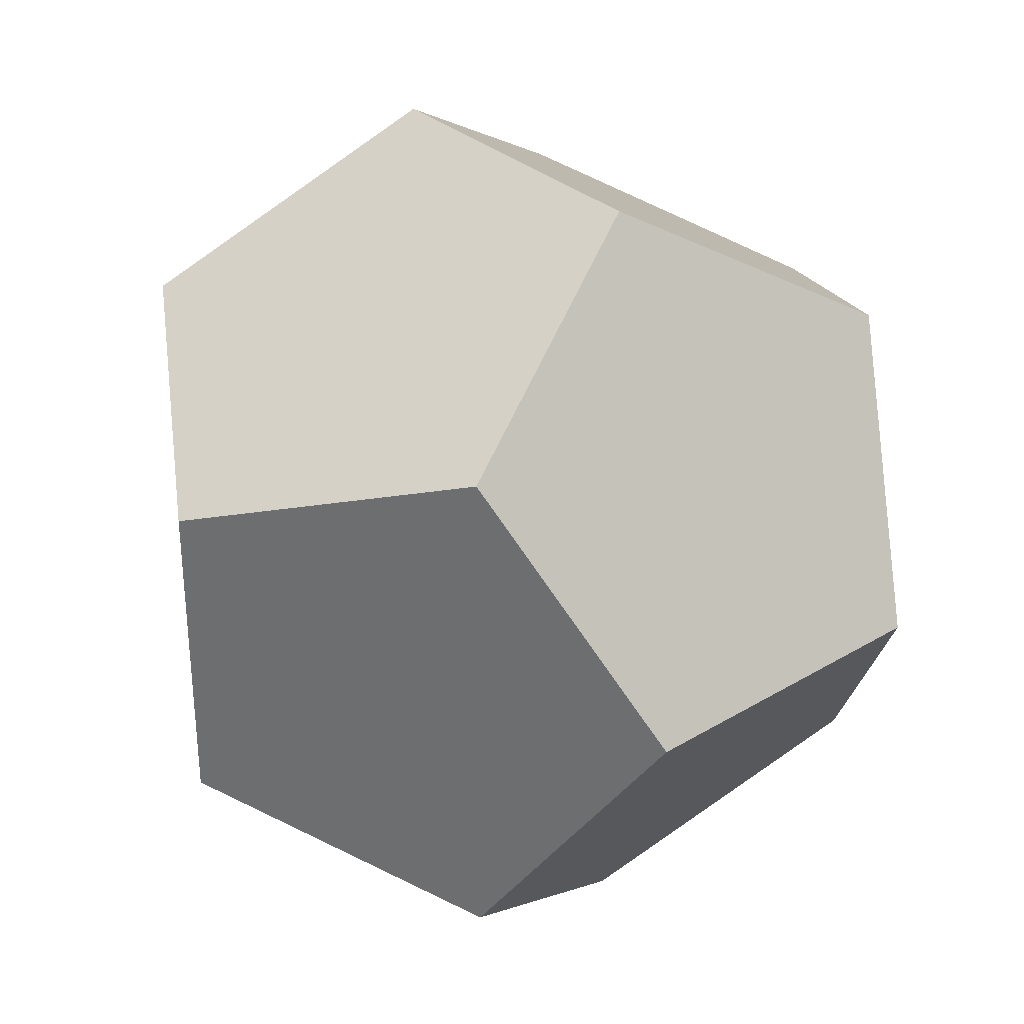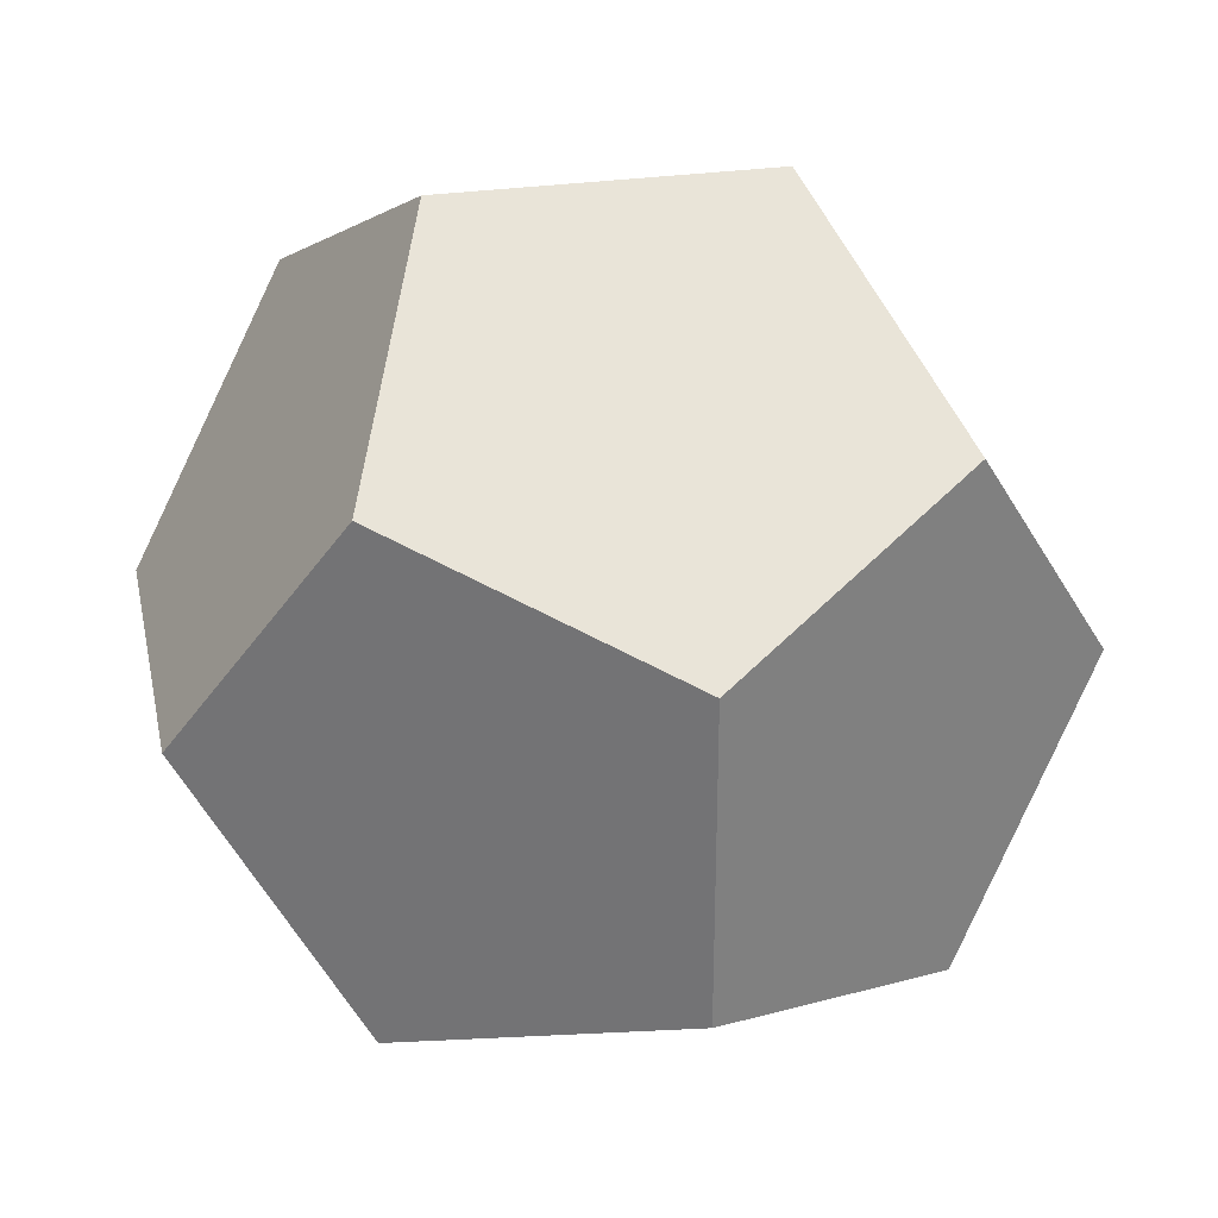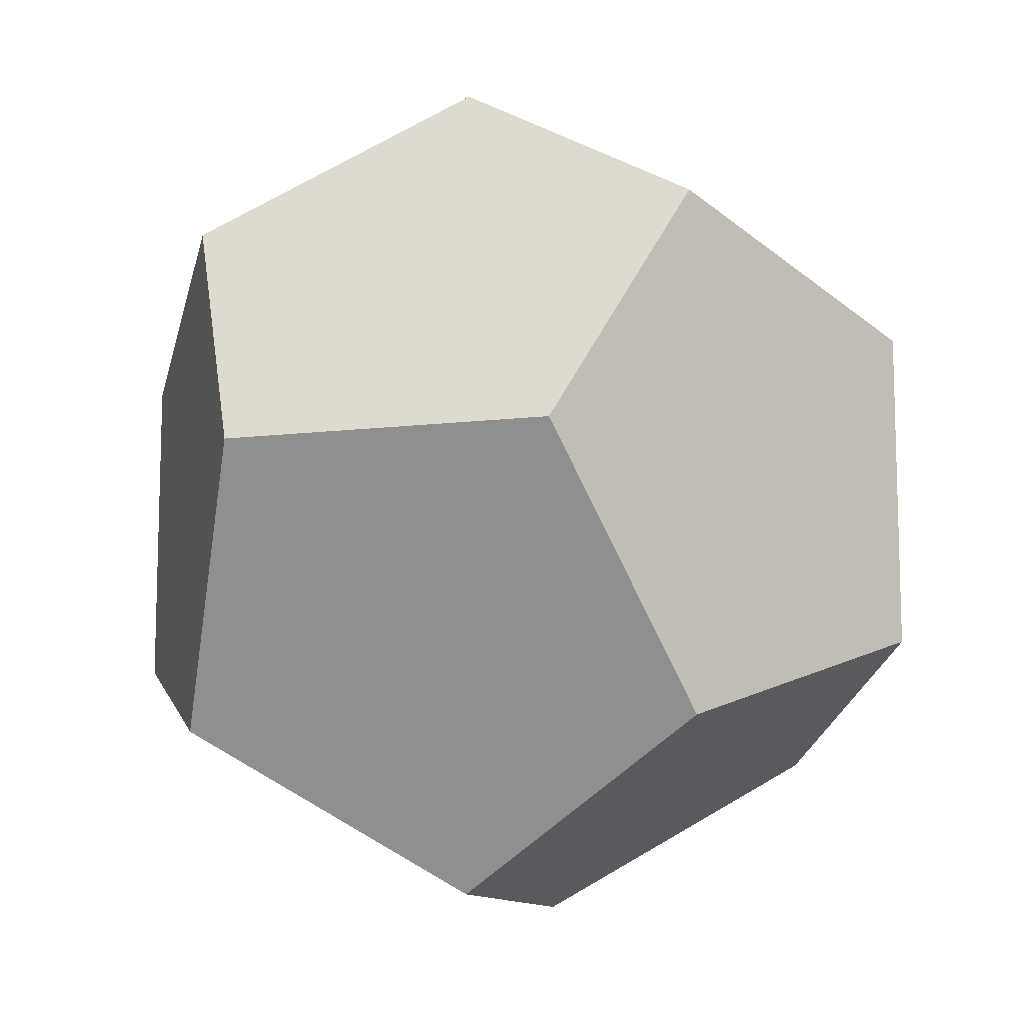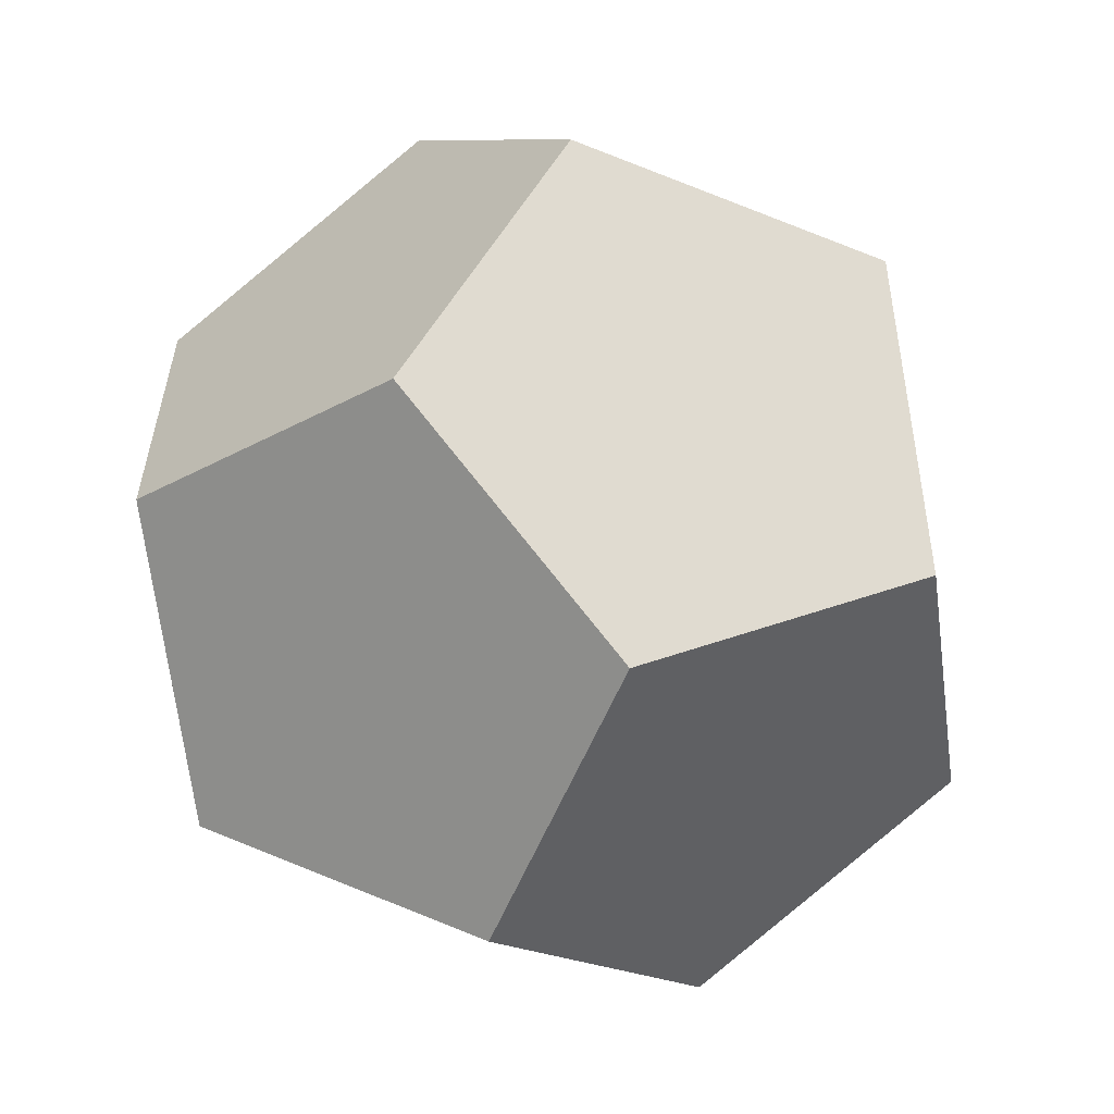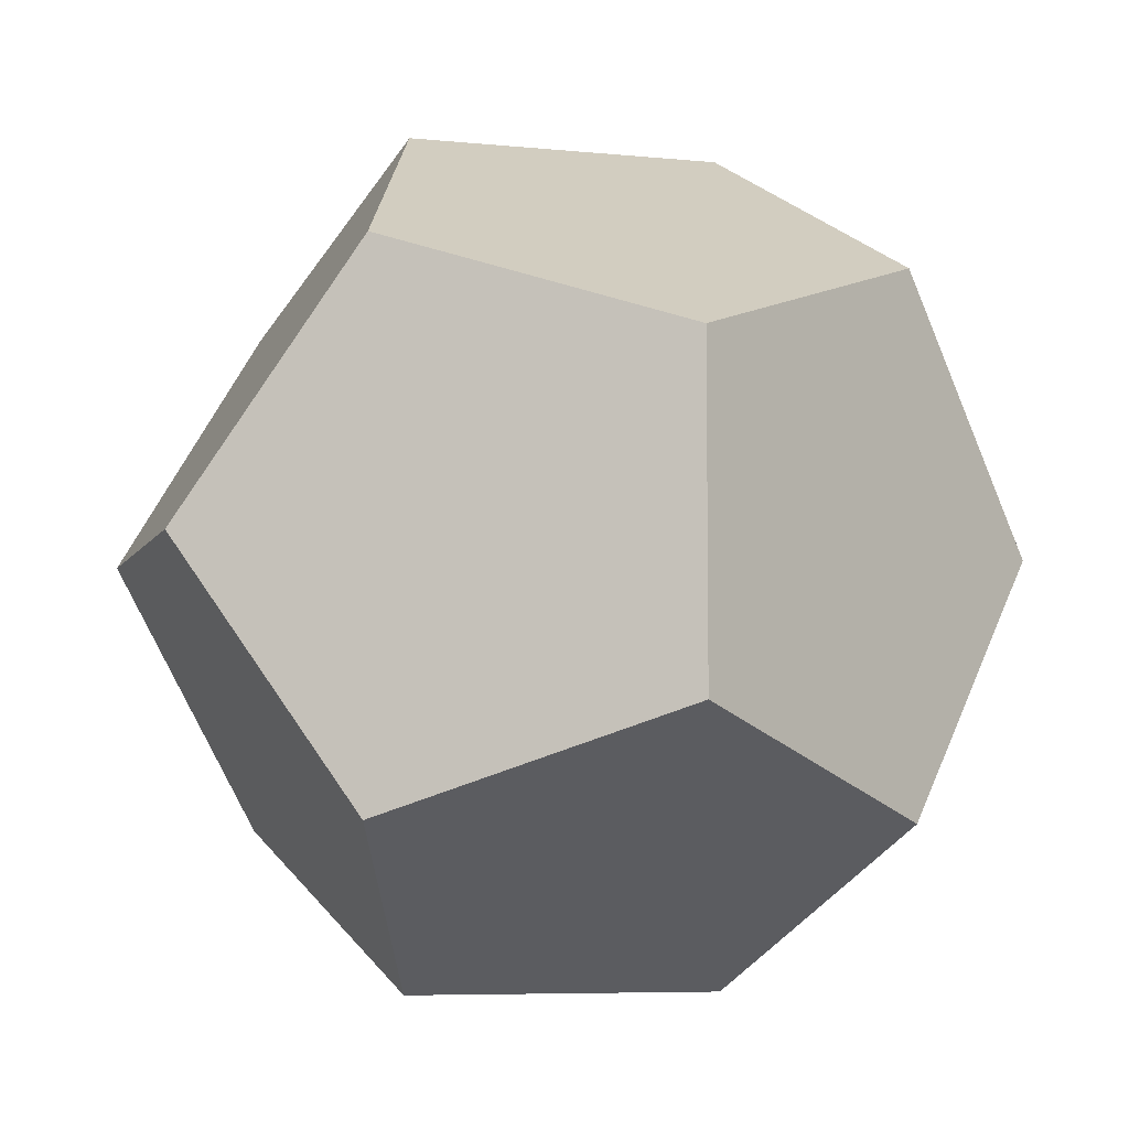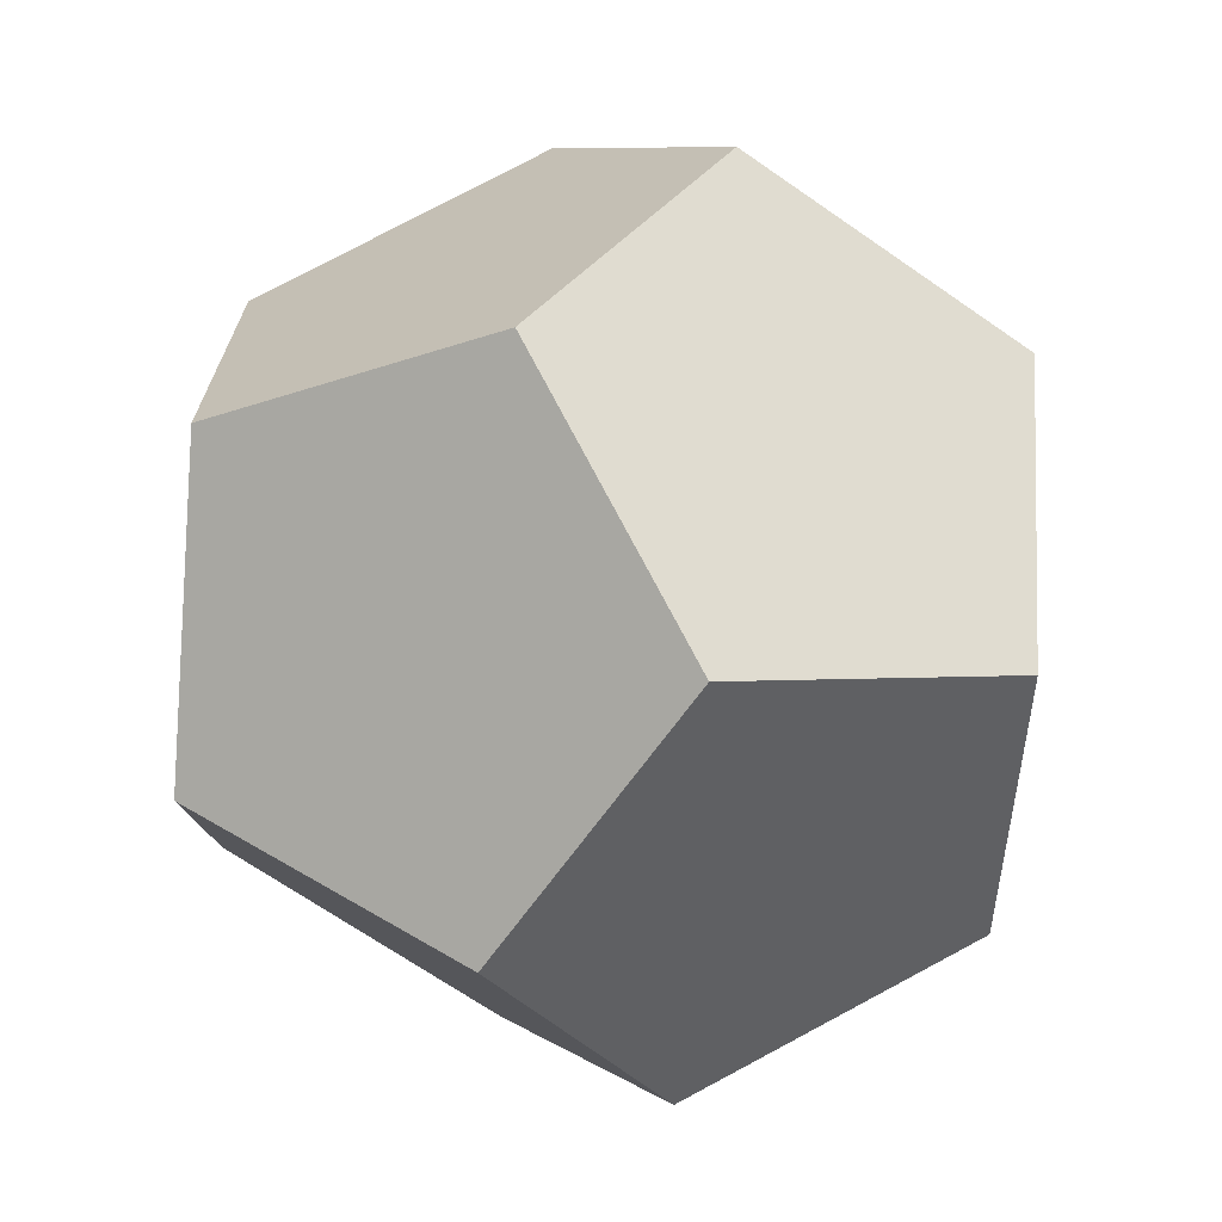
<metadata>
{"format":"obj","ext":"obj","renderer":"f3d","projection":"perspective","resolution":1024,"background":"white","views":[{"elev":32.4,"azim":81.8,"up":"+Z"},{"elev":30.3,"azim":20.0,"up":"+Z"},{"elev":-11.3,"azim":-41.7,"up":"+Z"},{"elev":-58.4,"azim":-80.8,"up":"+Z"},{"elev":-6.6,"azim":-165.0,"up":"+Z"},{"elev":78.4,"azim":93.7,"up":"+Z"}]}
</metadata>
<code>
v 0.809 0.618 -0.5878
v -0.191 0 0.5878
v -0.809 1 -0.5878
v 0.809 0.618 0.5878
v 0.618 1.618 0
v 0.5 0 -0.3633
v 0.191 1.618 0.5878
v -0.309 0.618 0.9511
v -0.309 0.618 -0.9511
v -0.5 1.618 0.3633
v -0.618 0 0
v 1 1 0
v 0.309 1 -0.9511
v -0.5 1.618 -0.3633
v -1 0.618 0
v 0.5 0 0.3633
v 0.309 1 0.9511
v 0.191 1.618 -0.5878
v -0.809 1 0.5878
v -0.191 0 -0.5878
f 6 2 11
f 6 16 2
f 9 1 6
f 9 13 1
f 11 3 9
f 11 15 3
f 1 4 16
f 1 12 4
f 3 18 13
f 3 14 18
f 2 19 15
f 2 8 19
f 4 8 2
f 4 17 8
f 10 3 15
f 10 14 3
f 5 1 13
f 5 12 1
f 7 17 12
f 17 4 12
f 7 10 8
f 10 19 8
f 7 5 14
f 5 18 14
f 20 6 11
f 20 9 6
f 20 11 9
f 6 1 16
f 9 3 13
f 11 2 15
f 16 4 2
f 19 10 15
f 18 5 13
f 5 7 12
f 17 7 8
f 10 7 14

</code>
